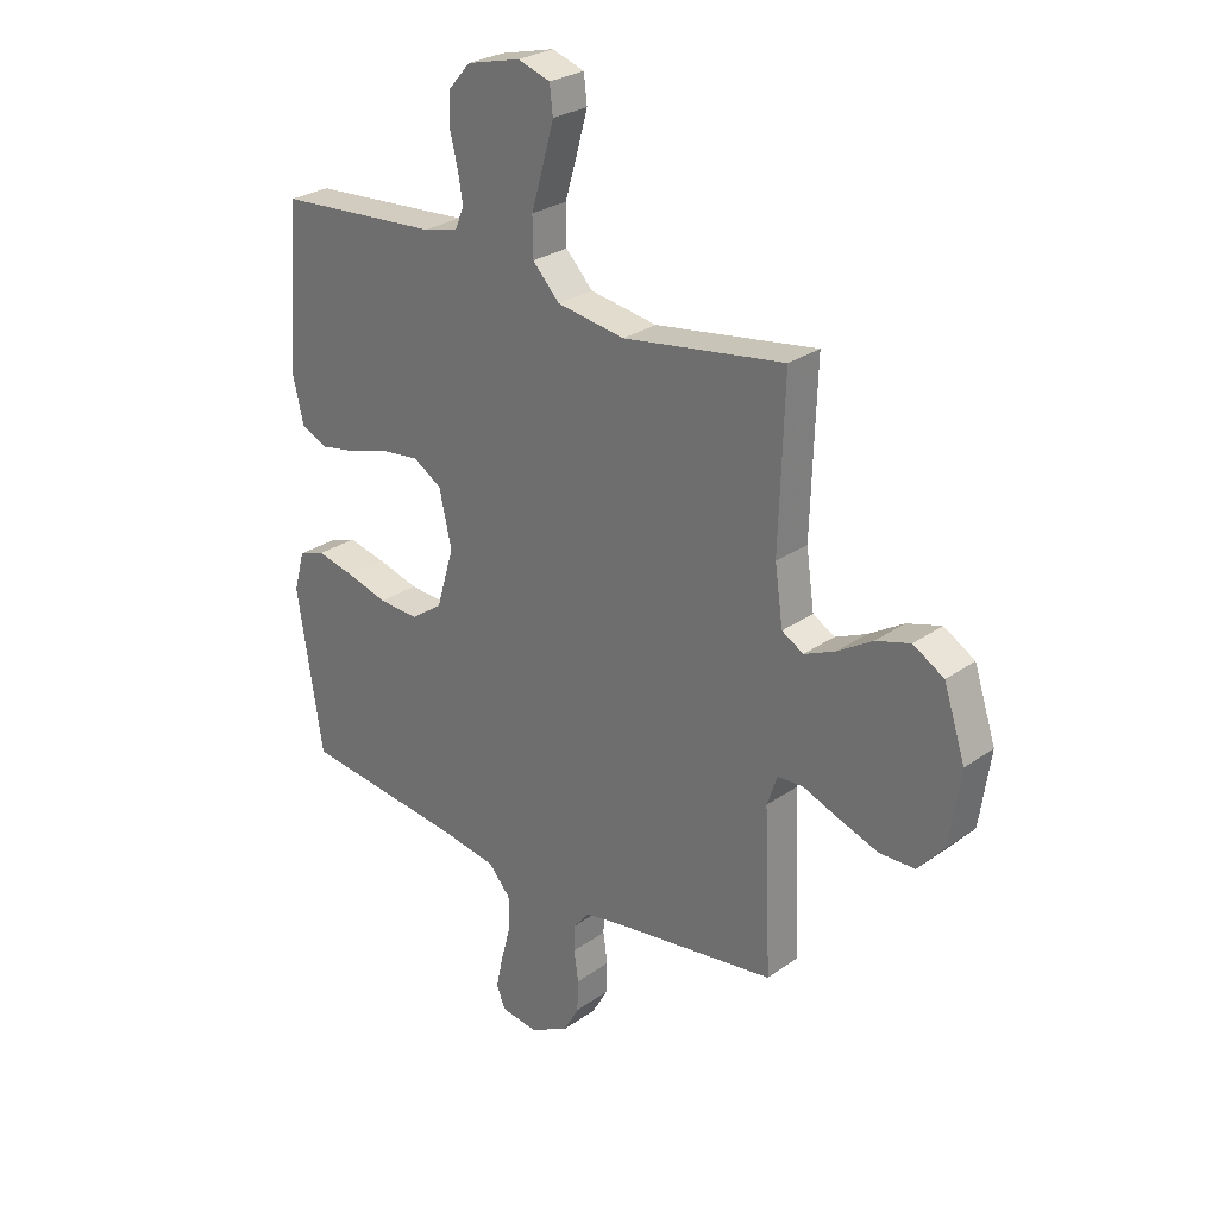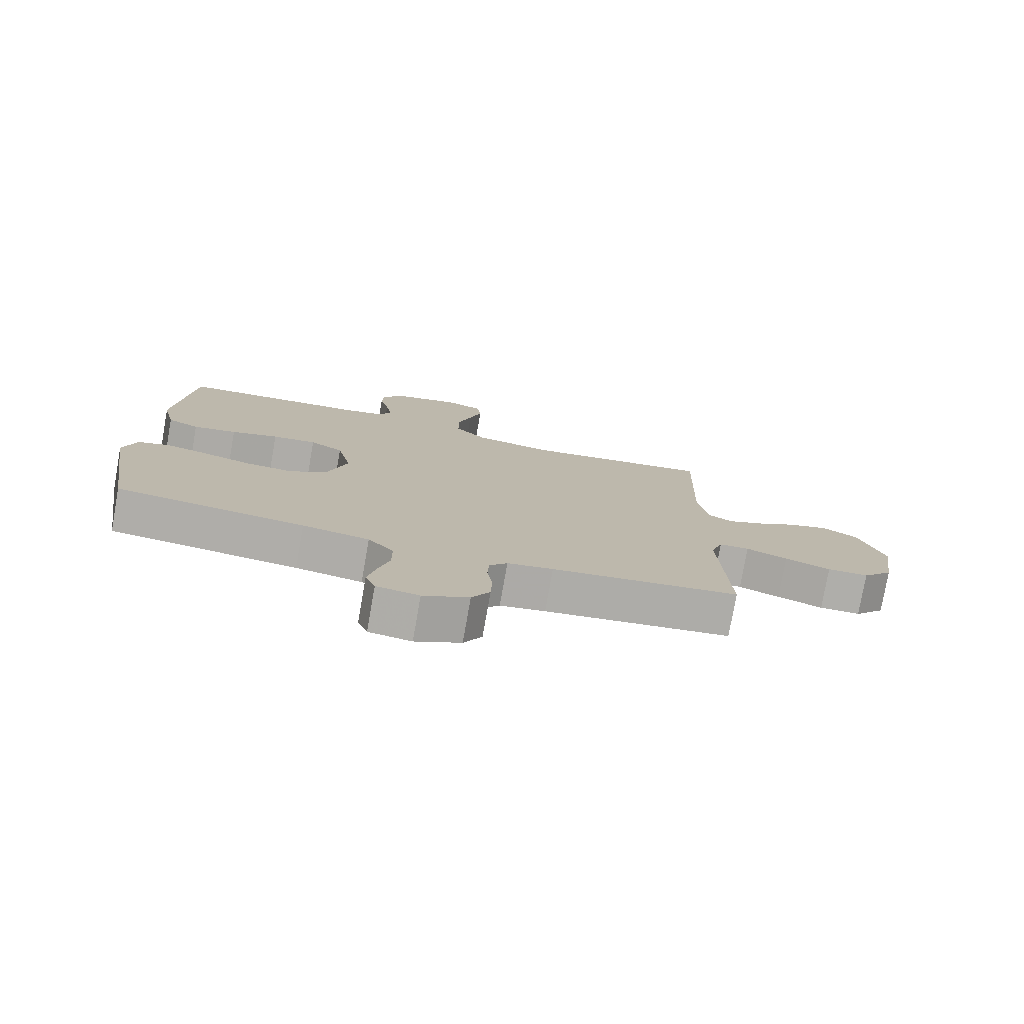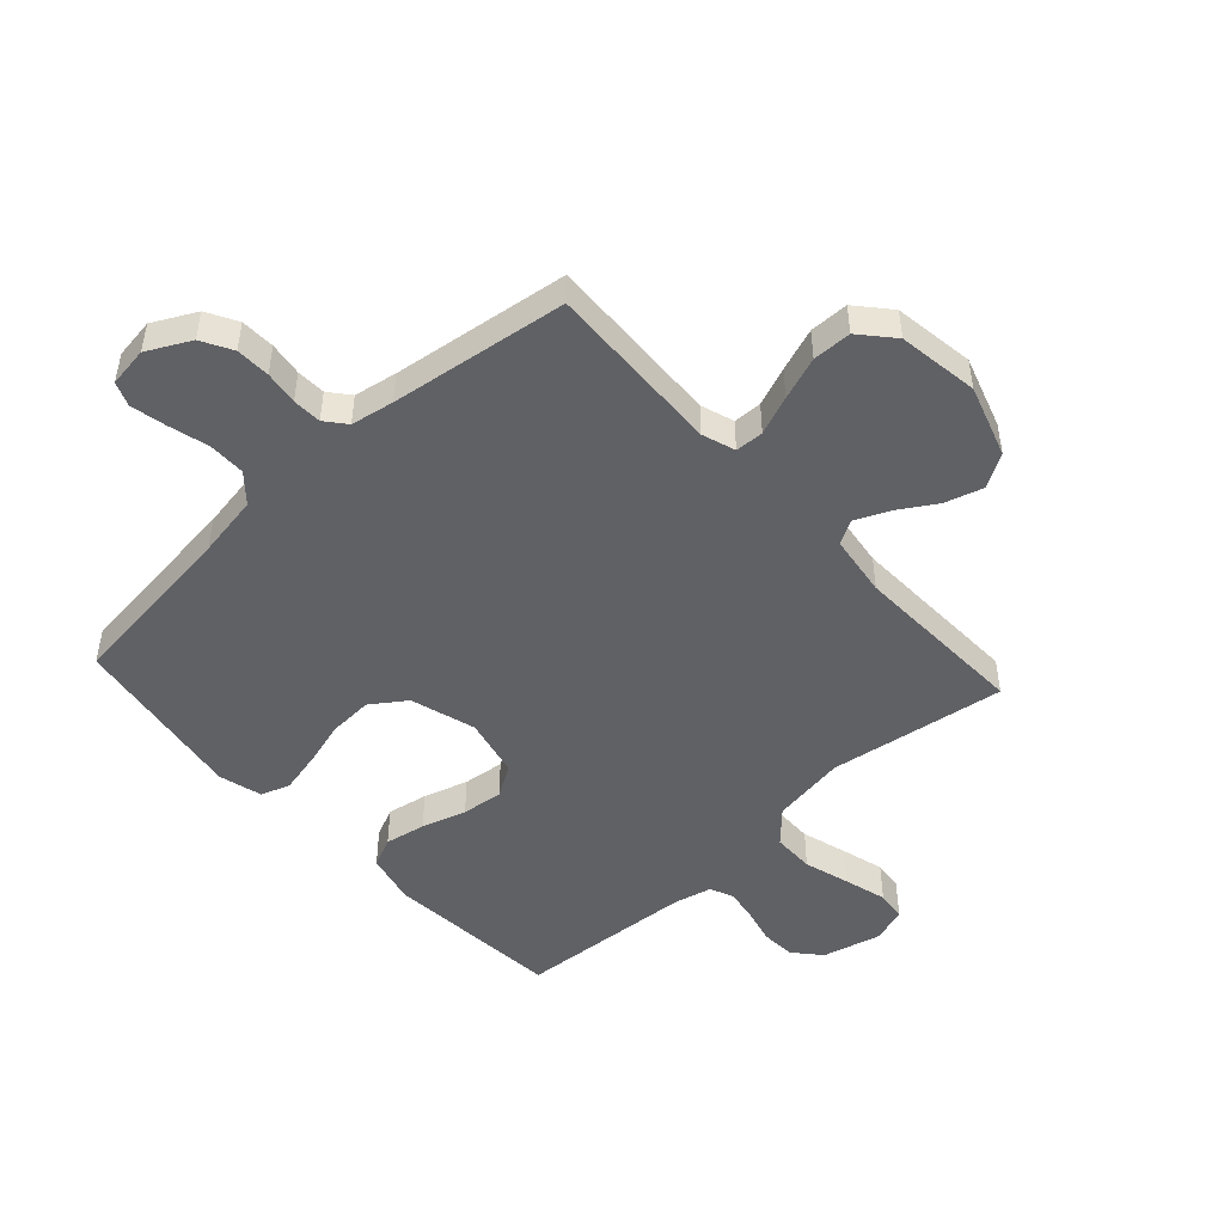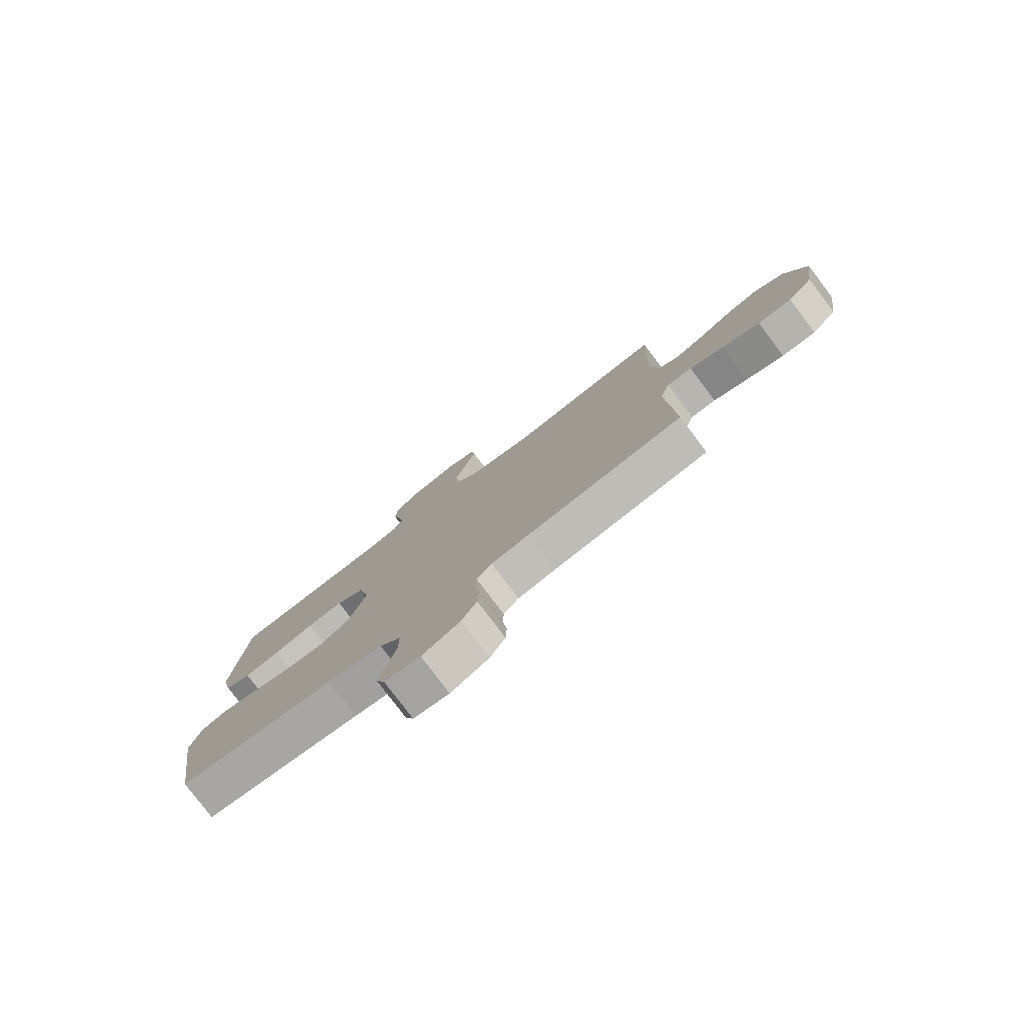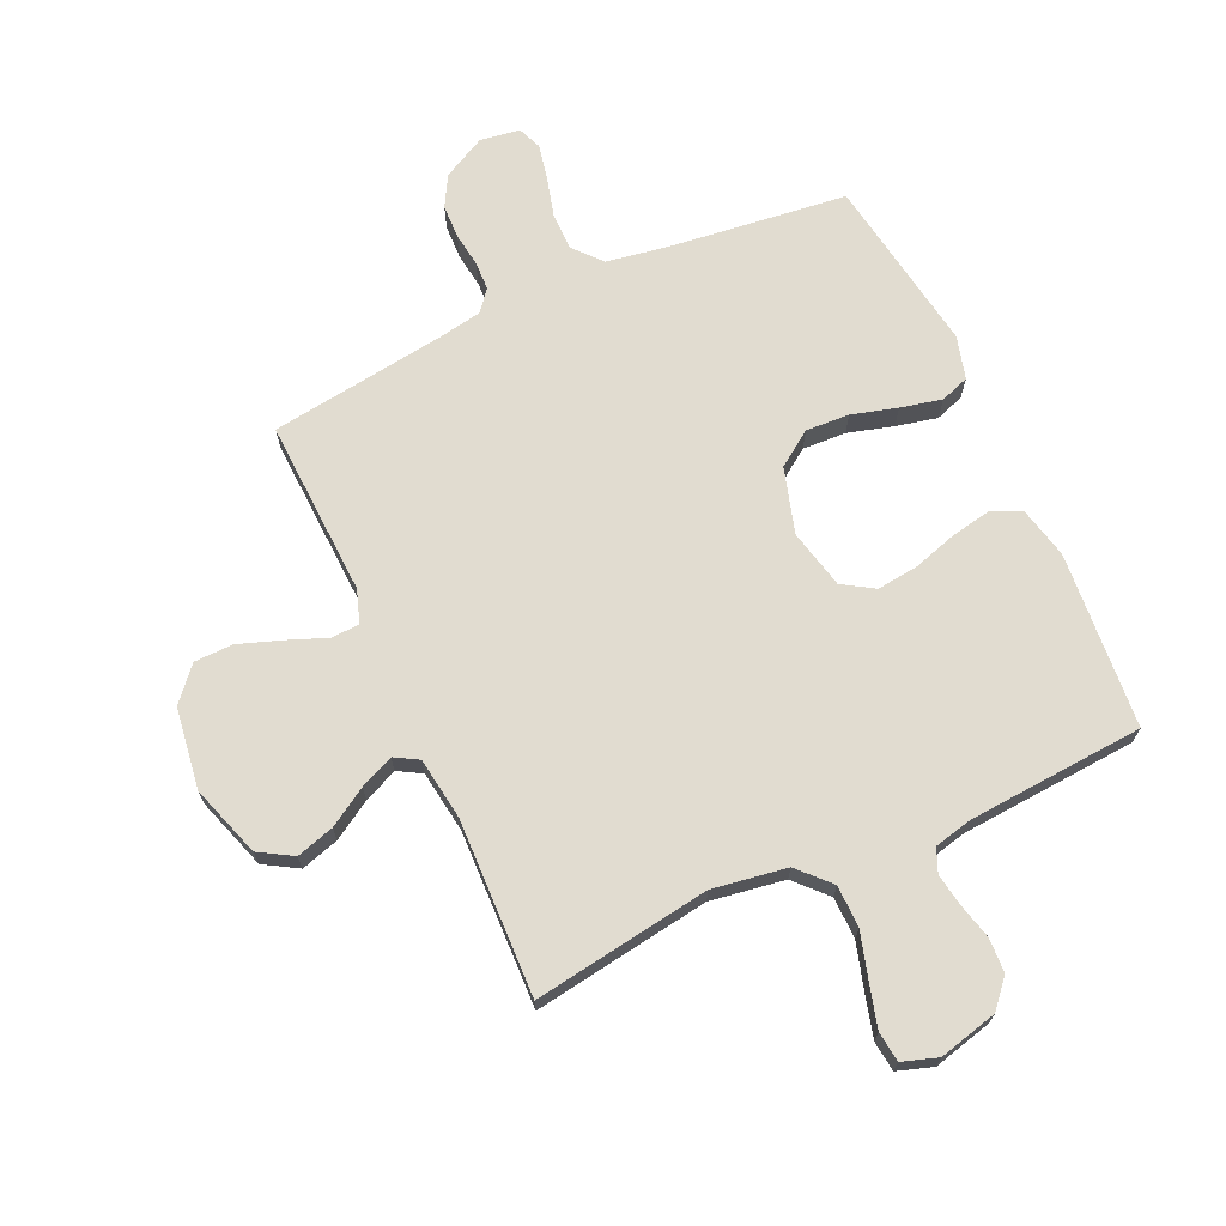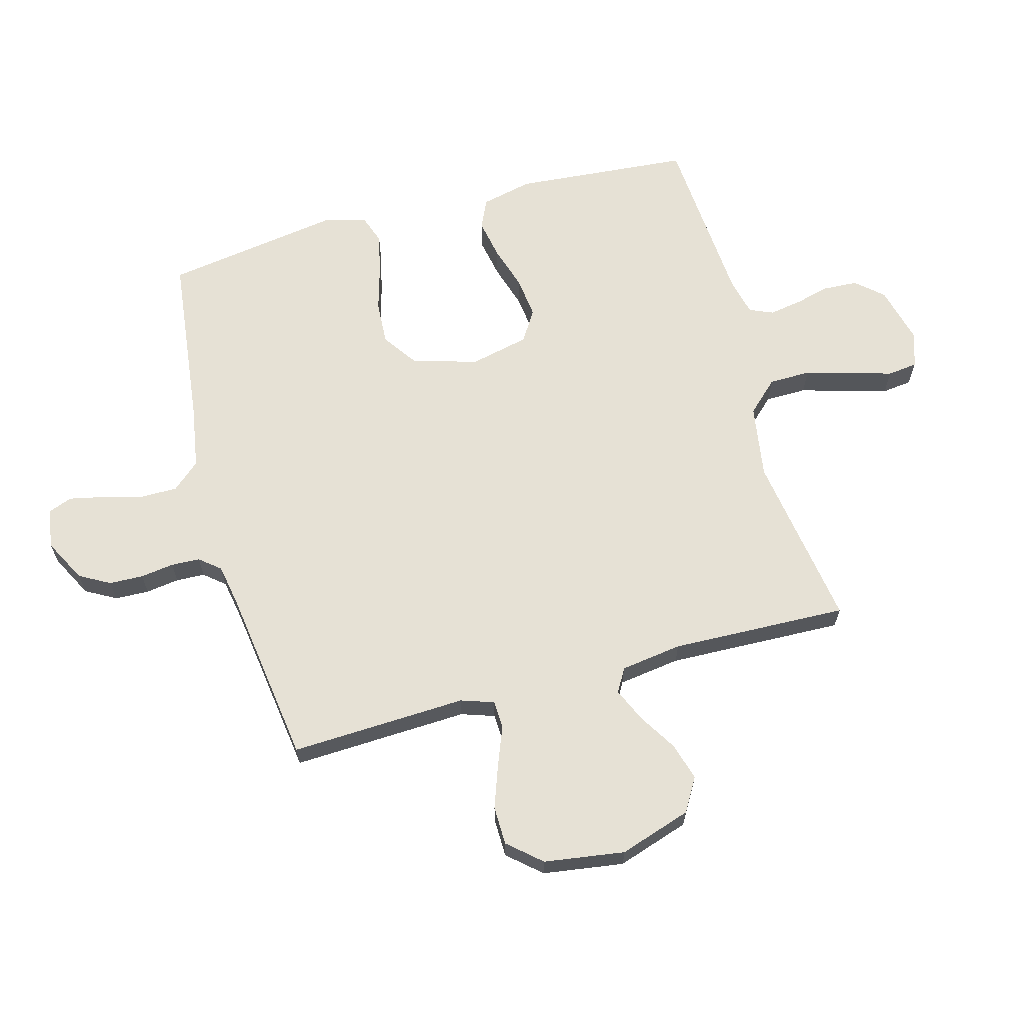
<metadata>
{"format":"obj","ext":"obj","renderer":"f3d","projection":"perspective","resolution":1024,"background":"white","views":[{"elev":27.3,"azim":-137.3,"up":"+Z"},{"elev":-77.6,"azim":170.0,"up":"+Z"},{"elev":-48.6,"azim":-137.6,"up":"+Y"},{"elev":-79.3,"azim":-142.9,"up":"+Z"},{"elev":69.4,"azim":-24.6,"up":"+Y"},{"elev":64.7,"azim":-105.3,"up":"+Y"}]}
</metadata>
<code>
v 0.5 0.07 0.5
v 0.525 0.07 0.2
v 0.505 0.07 0.113
v 0.455 0.07 0.09
v 0.386 0.07 0.103
v 0.311 0.07 0.126
v 0.241 0.07 0.134
v 0.188 0.07 0.101
v 0.165 0.07 0
v 0.198 0.07 -0.111
v 0.257 0.07 -0.152
v 0.331 0.07 -0.148
v 0.408 0.07 -0.126
v 0.478 0.07 -0.11
v 0.527 0.07 -0.127
v 0.547 0.07 -0.2
v 0.5 0.07 -0.5
v 0.2 0.07 -0.536
v 0.094 0.07 -0.554
v 0.053 0.07 -0.601
v 0.053 0.07 -0.664
v 0.071 0.07 -0.731
v 0.084 0.07 -0.792
v 0.068 0.07 -0.833
v 0 0.07 -0.843
v -0.073 0.07 -0.805
v -0.102 0.07 -0.753
v -0.104 0.07 -0.695
v -0.096 0.07 -0.638
v -0.098 0.07 -0.589
v -0.127 0.07 -0.554
v -0.2 0.07 -0.541
v -0.5 0.07 -0.5
v -0.487 0.07 -0.2
v -0.506 0.07 -0.144
v -0.554 0.07 -0.142
v -0.62 0.07 -0.168
v -0.693 0.07 -0.194
v -0.759 0.07 -0.193
v -0.808 0.07 -0.137
v -0.828 0.07 0
v -0.788 0.07 0.122
v -0.731 0.07 0.156
v -0.667 0.07 0.137
v -0.602 0.07 0.097
v -0.545 0.07 0.072
v -0.505 0.07 0.095
v -0.49 0.07 0.2
v -0.5 0.07 0.5
v -0.2 0.07 0.455
v -0.074 0.07 0.475
v -0.024 0.07 0.528
v -0.023 0.07 0.599
v -0.046 0.07 0.677
v -0.066 0.07 0.749
v -0.06 0.07 0.8
v 0 0.07 0.82
v 0.1 0.07 0.795
v 0.14 0.07 0.749
v 0.143 0.07 0.691
v 0.128 0.07 0.631
v 0.119 0.07 0.576
v 0.136 0.07 0.536
v 0.2 0.07 0.521
v 0.5 0 0.5
v 0.525 0 0.2
v 0.505 0 0.113
v 0.455 0 0.09
v 0.386 0 0.103
v 0.311 0 0.126
v 0.241 0 0.134
v 0.188 0 0.101
v 0.165 0 0
v 0.198 0 -0.111
v 0.257 0 -0.152
v 0.331 0 -0.148
v 0.408 0 -0.126
v 0.478 0 -0.11
v 0.527 0 -0.127
v 0.547 0 -0.2
v 0.5 0 -0.5
v 0.2 0 -0.536
v 0.094 0 -0.554
v 0.053 0 -0.601
v 0.053 0 -0.664
v 0.071 0 -0.731
v 0.084 0 -0.792
v 0.068 0 -0.833
v 0 0 -0.843
v -0.073 0 -0.805
v -0.102 0 -0.753
v -0.104 0 -0.695
v -0.096 0 -0.638
v -0.098 0 -0.589
v -0.127 0 -0.554
v -0.2 0 -0.541
v -0.5 0 -0.5
v -0.487 0 -0.2
v -0.506 0 -0.144
v -0.554 0 -0.142
v -0.62 0 -0.168
v -0.693 0 -0.194
v -0.759 0 -0.193
v -0.808 0 -0.137
v -0.828 0 0
v -0.788 0 0.122
v -0.731 0 0.156
v -0.667 0 0.137
v -0.602 0 0.097
v -0.545 0 0.072
v -0.505 0 0.095
v -0.49 0 0.2
v -0.5 0 0.5
v -0.2 0 0.455
v -0.074 0 0.475
v -0.024 0 0.528
v -0.023 0 0.599
v -0.046 0 0.677
v -0.066 0 0.749
v -0.06 0 0.8
v 0 0 0.82
v 0.1 0 0.795
v 0.14 0 0.749
v 0.143 0 0.691
v 0.128 0 0.631
v 0.119 0 0.576
v 0.136 0 0.536
v 0.2 0 0.521
f 59 60 61
f 58 59 61
f 57 58 61
f 56 57 61
f 55 56 61
f 54 55 61
f 53 54 61
f 52 53 61 62
f 51 52 62 63
f 48 49 50
f 47 48 50 51
f 43 44 45
f 42 43 45
f 41 42 45
f 40 41 45
f 39 40 45
f 38 39 45
f 37 38 45
f 36 37 45
f 35 36 45 46
f 34 35 46 47
f 32 33 34
f 51 63 64
f 47 51 64
f 34 47 64
f 32 34 64
f 31 32 64
f 27 28 29
f 26 27 29
f 25 26 29
f 24 25 29
f 23 24 29
f 22 23 29
f 21 22 29
f 16 17 18
f 15 16 18
f 14 15 18
f 13 14 18
f 12 13 18
f 11 12 18 19
f 10 11 19 20
f 4 5 6
f 3 4 6
f 2 3 6
f 1 2 6
f 64 1 6
f 64 6 7
f 30 31 64
f 20 21 29 30
f 9 10 20 30
f 8 9 30 64
f 7 8 64
f 125 124 123
f 125 123 122
f 125 122 121
f 125 121 120
f 125 120 119
f 125 119 118
f 125 118 117
f 126 125 117 116
f 127 126 116 115
f 114 113 112
f 115 114 112 111
f 109 108 107
f 109 107 106
f 109 106 105
f 109 105 104
f 109 104 103
f 109 103 102
f 109 102 101
f 109 101 100
f 110 109 100 99
f 111 110 99 98
f 98 97 96
f 128 127 115
f 128 115 111
f 128 111 98
f 128 98 96
f 128 96 95
f 93 92 91
f 93 91 90
f 93 90 89
f 93 89 88
f 93 88 87
f 93 87 86
f 93 86 85
f 82 81 80
f 82 80 79
f 82 79 78
f 82 78 77
f 82 77 76
f 83 82 76 75
f 84 83 75 74
f 70 69 68
f 70 68 67
f 70 67 66
f 70 66 65
f 70 65 128
f 71 70 128
f 128 95 94
f 94 93 85 84
f 94 84 74 73
f 128 94 73 72
f 128 72 71
f 1 65 66 2
f 2 66 67 3
f 3 67 68 4
f 4 68 69 5
f 5 69 70 6
f 6 70 71 7
f 7 71 72 8
f 8 72 73 9
f 9 73 74 10
f 10 74 75 11
f 11 75 76 12
f 12 76 77 13
f 13 77 78 14
f 14 78 79 15
f 15 79 80 16
f 16 80 81 17
f 17 81 82 18
f 18 82 83 19
f 19 83 84 20
f 20 84 85 21
f 21 85 86 22
f 22 86 87 23
f 23 87 88 24
f 24 88 89 25
f 25 89 90 26
f 26 90 91 27
f 27 91 92 28
f 28 92 93 29
f 29 93 94 30
f 30 94 95 31
f 31 95 96 32
f 32 96 97 33
f 33 97 98 34
f 34 98 99 35
f 35 99 100 36
f 36 100 101 37
f 37 101 102 38
f 38 102 103 39
f 39 103 104 40
f 40 104 105 41
f 41 105 106 42
f 42 106 107 43
f 43 107 108 44
f 44 108 109 45
f 45 109 110 46
f 46 110 111 47
f 47 111 112 48
f 48 112 113 49
f 49 113 114 50
f 50 114 115 51
f 51 115 116 52
f 52 116 117 53
f 53 117 118 54
f 54 118 119 55
f 55 119 120 56
f 56 120 121 57
f 57 121 122 58
f 58 122 123 59
f 59 123 124 60
f 60 124 125 61
f 61 125 126 62
f 62 126 127 63
f 63 127 128 64
f 64 128 65 1

</code>
